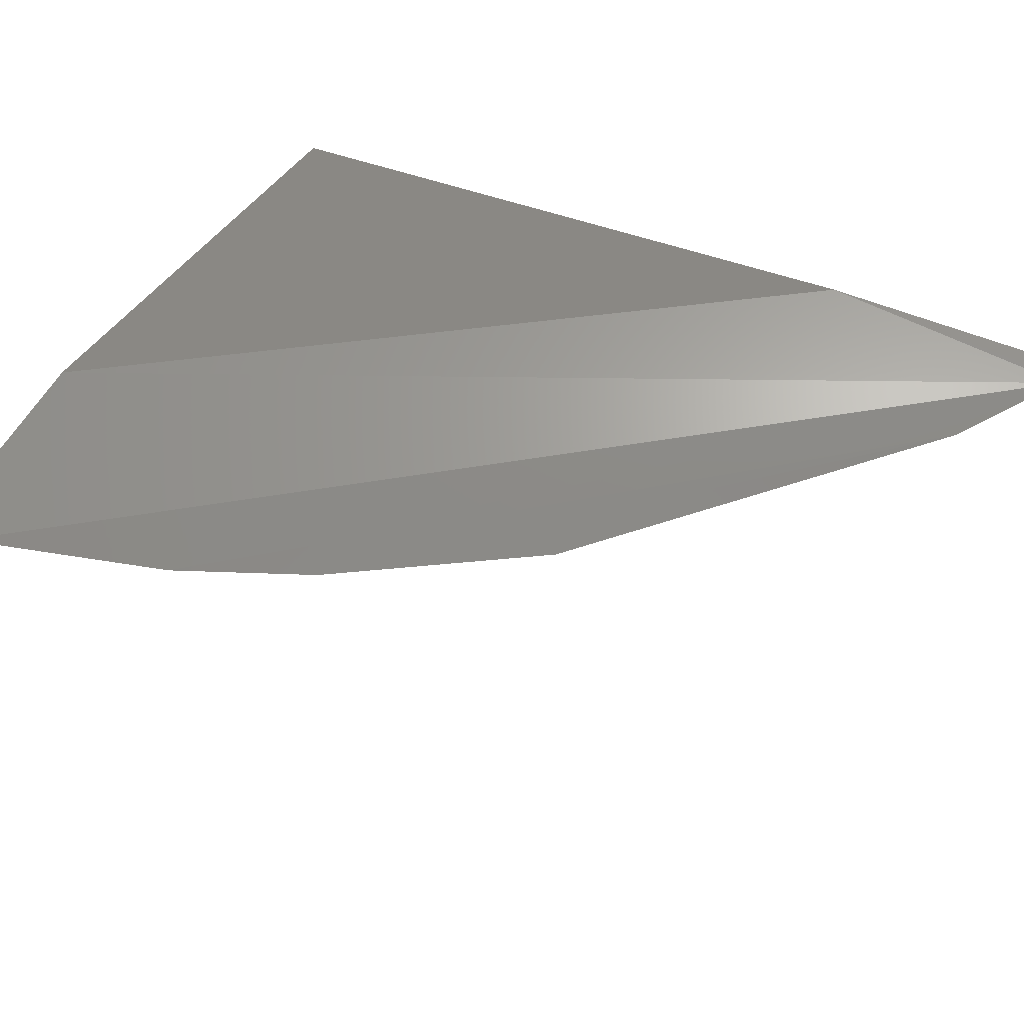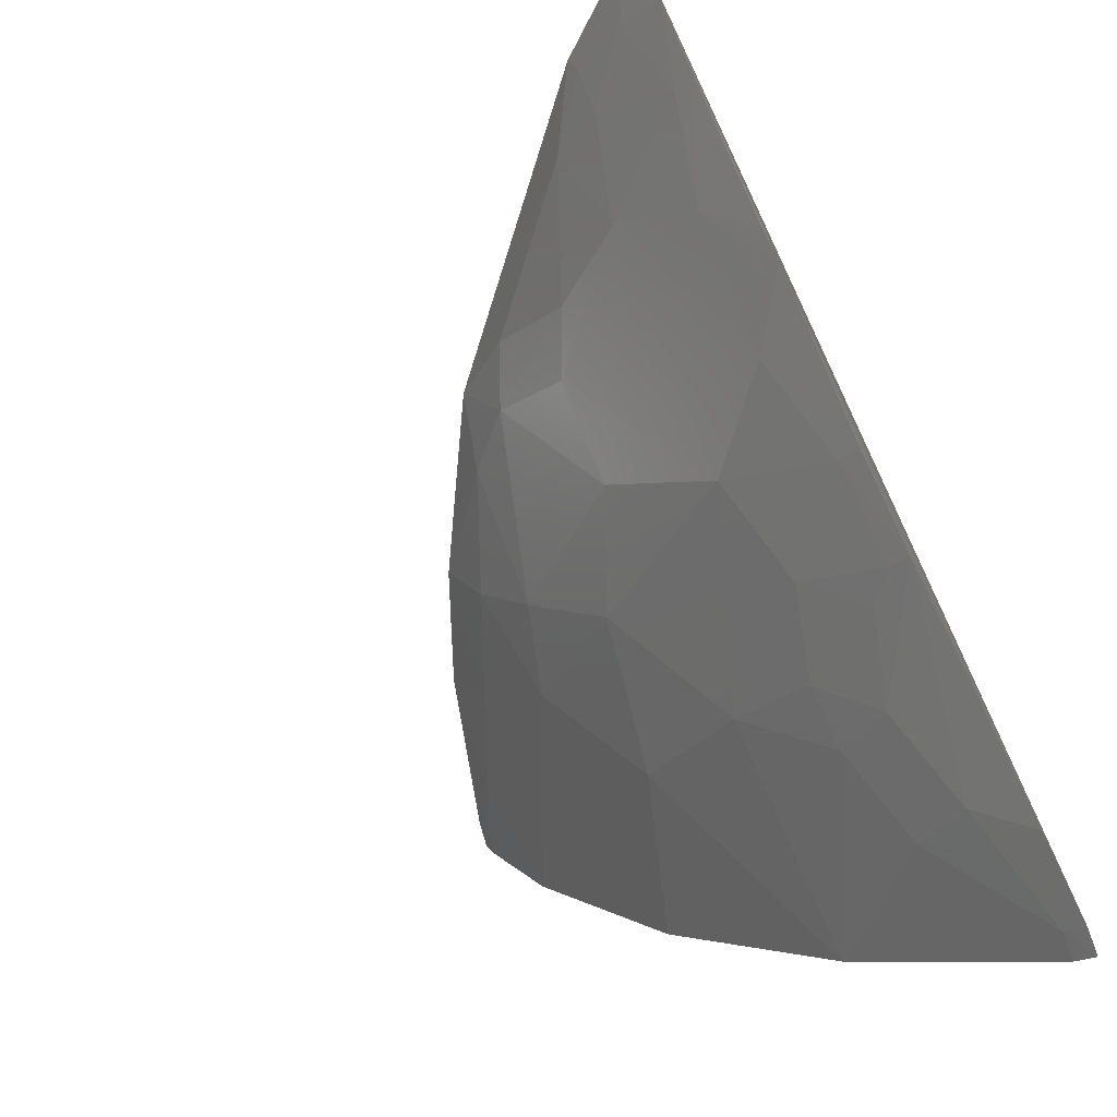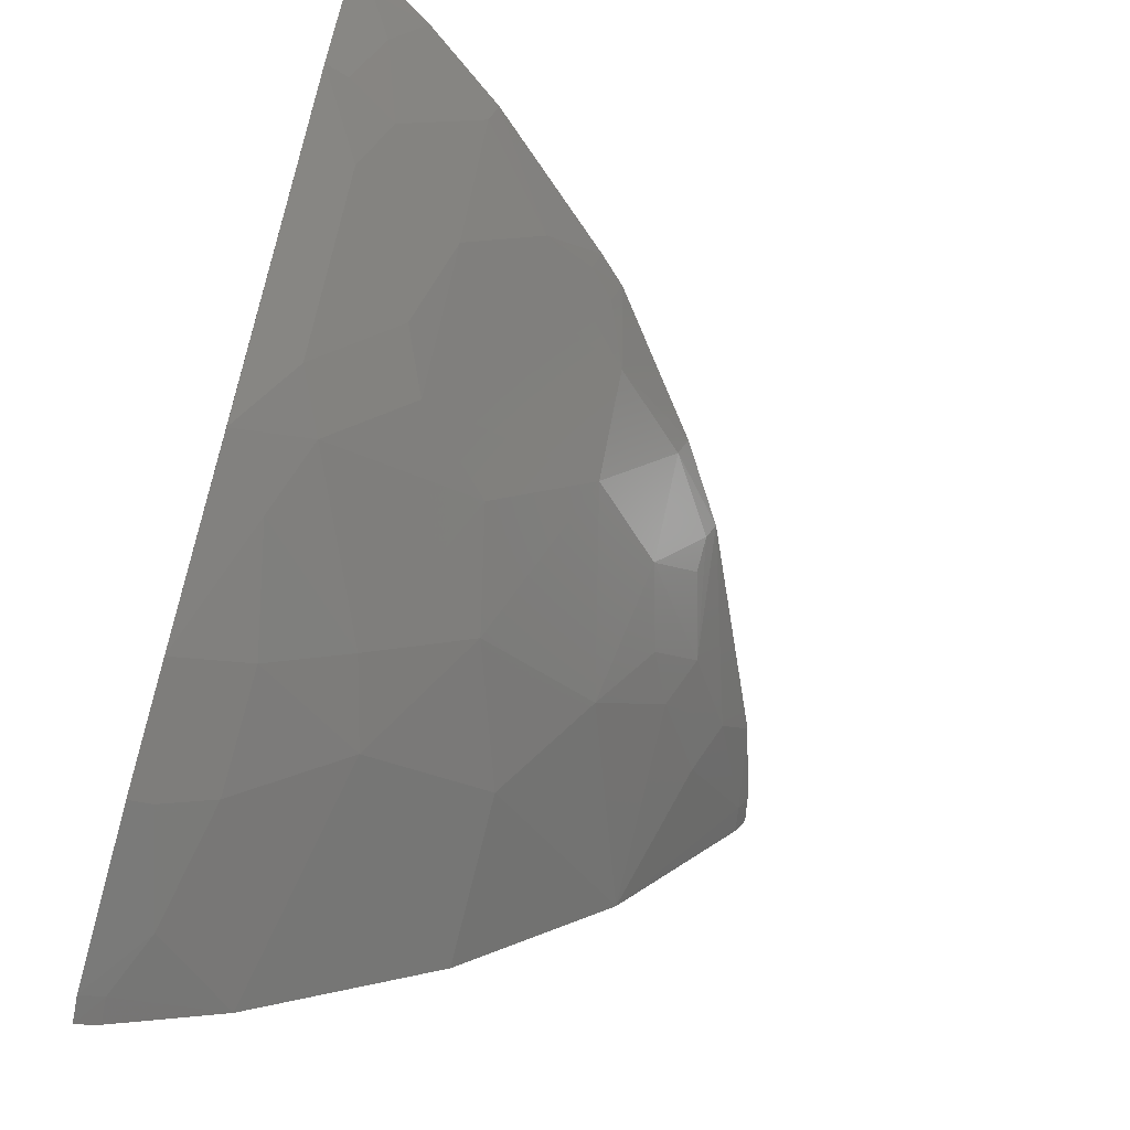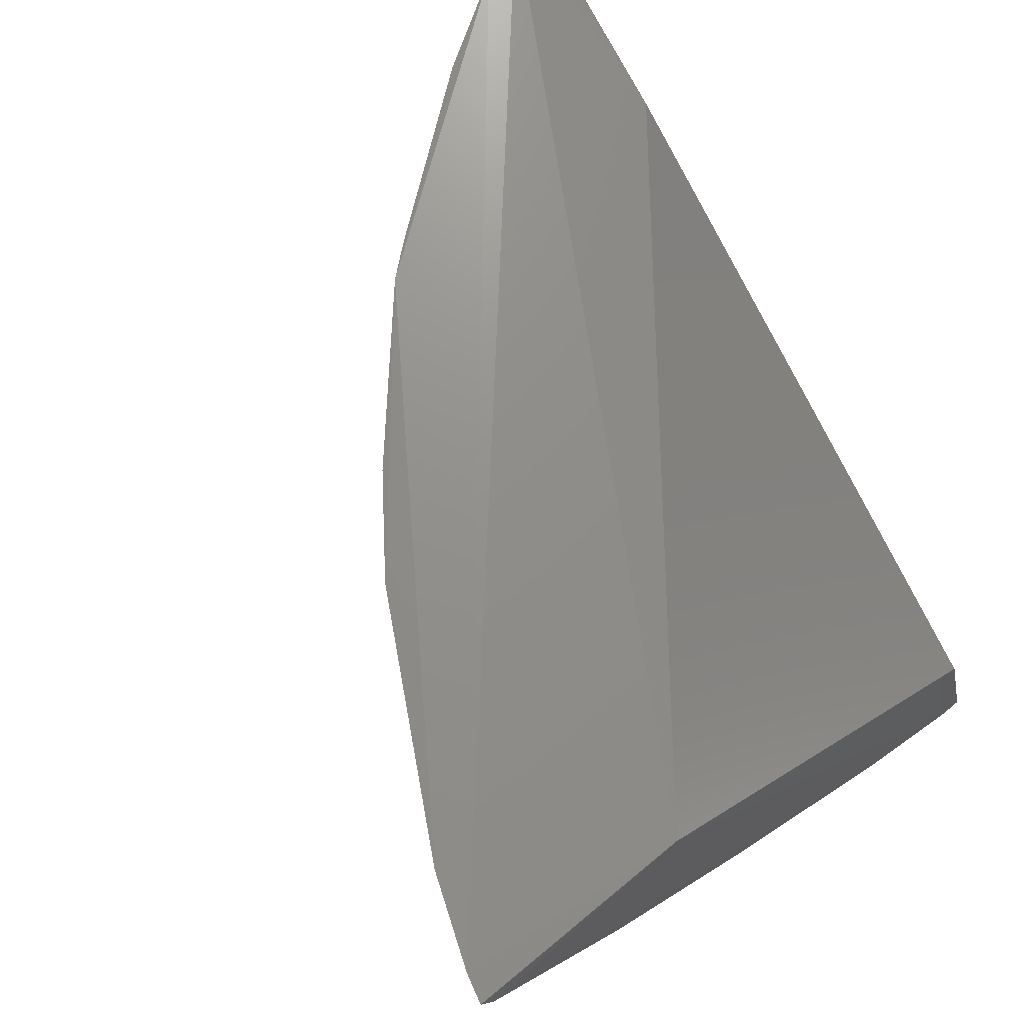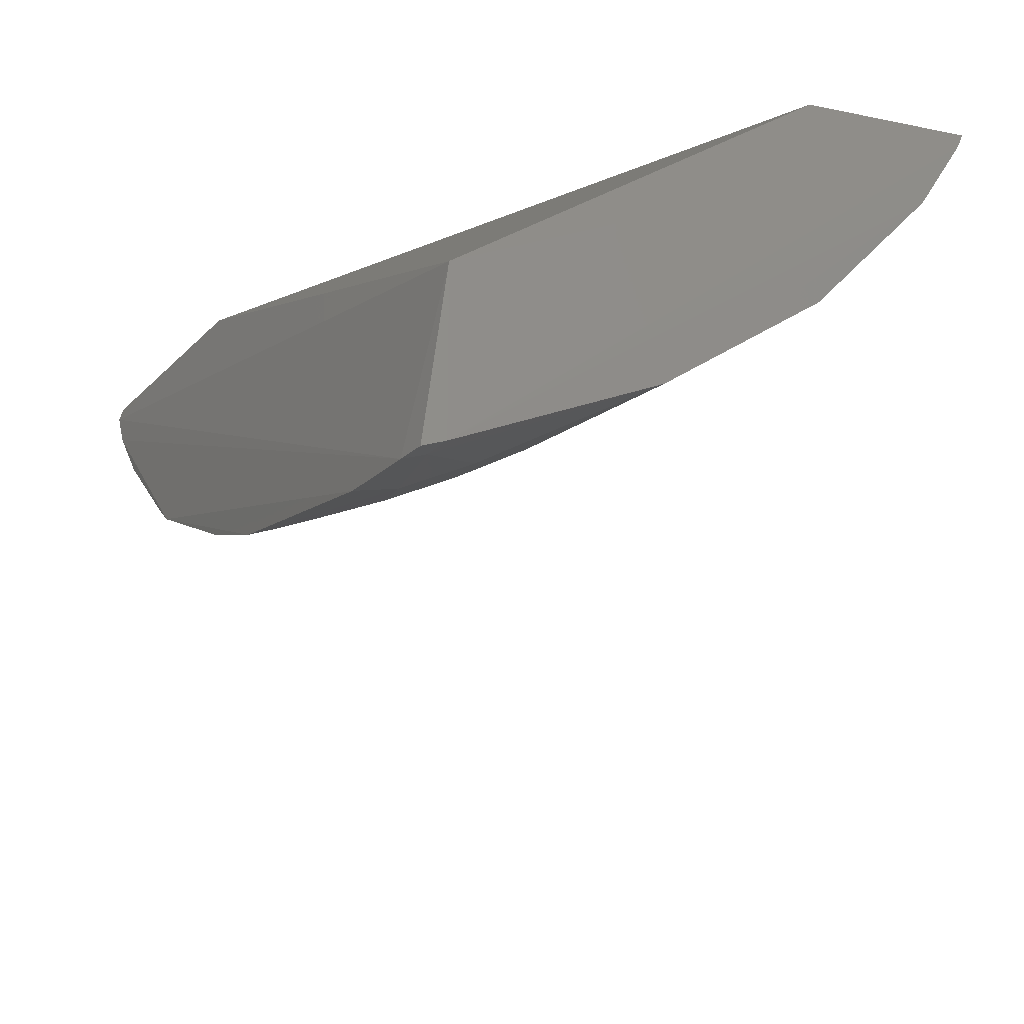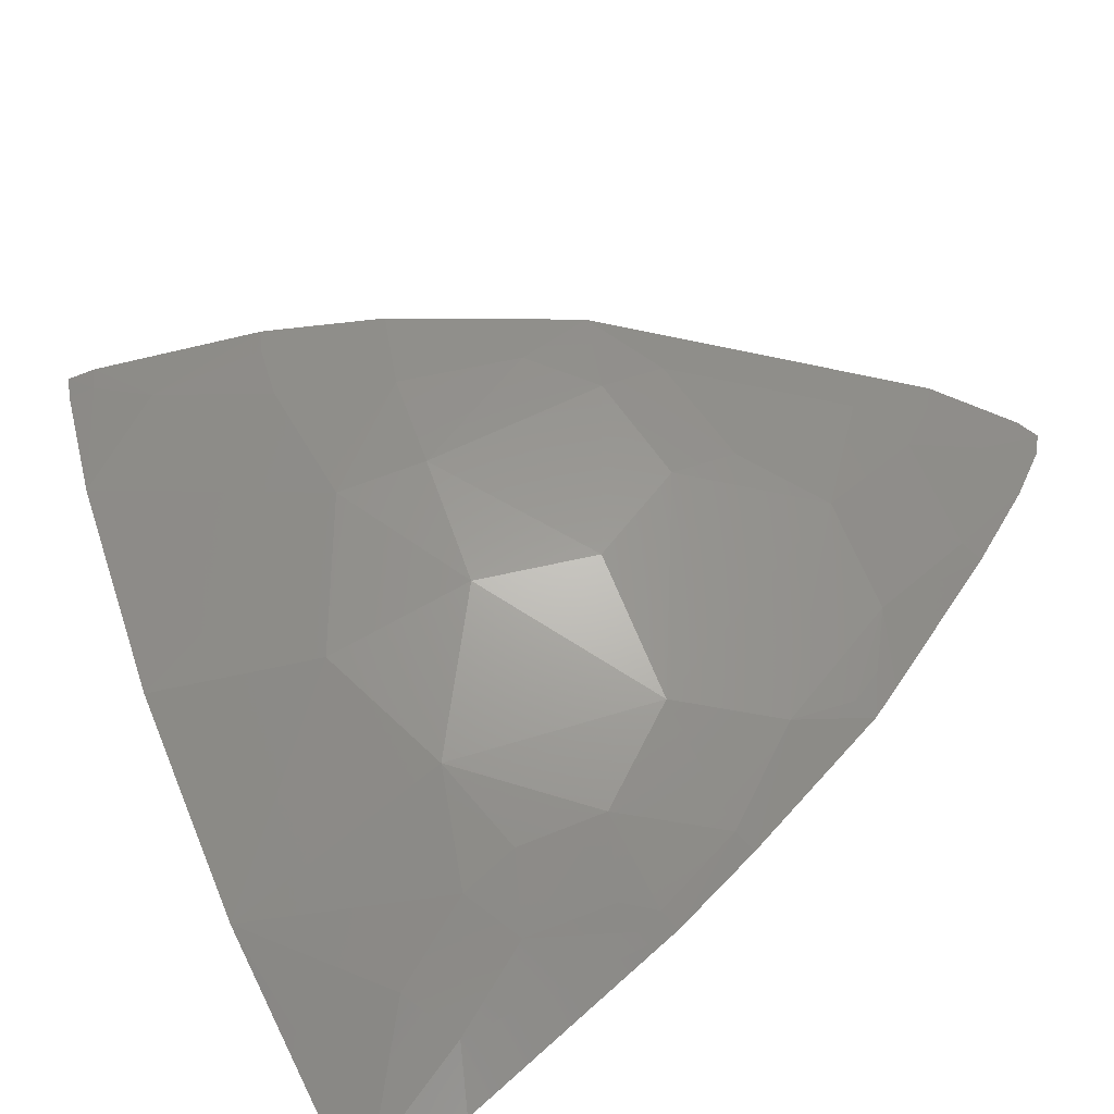
<metadata>
{"format":"stl","ext":"stl","renderer":"f3d","projection":"perspective","resolution":1024,"background":"white","views":[{"elev":79.5,"azim":28.2,"up":"+Z"},{"elev":-65.8,"azim":117.9,"up":"+Z"},{"elev":-62.0,"azim":73.2,"up":"+Y"},{"elev":72.5,"azim":-126.6,"up":"+Y"},{"elev":-38.5,"azim":-118.6,"up":"+Z"},{"elev":-62.5,"azim":32.9,"up":"+Z"}]}
</metadata>
<code>
# stl→obj: 64 verts, 124 faces
v 0.2767 -0.2258 0.2466
v 0.1146 -0.3372 0.2464
v 0.337 -0.2237 0.2563
v 0.3401 -0.2176 0.2547
v 0.1132 -0.2241 0.13
v 0.3344 -0.2222 0.2493
v 0.1174 -0.3863 0.2563
v 0.1173 -0.2155 0.06976
v 0.2712 -0.2146 0.1595
v 0.1416 -0.2152 0.07798
v 0.3287 -0.2154 0.2323
v 0.1095 -0.2165 0.06805
v 0.3375 -0.216 0.2478
v 0.1655 -0.3692 0.257
v 0.2065 -0.2155 0.11
v 0.2309 -0.2154 0.1266
v 0.1088 -0.2224 0.07139
v 0.1091 -0.3852 0.2487
v 0.1096 -0.3881 0.2555
v 0.3202 -0.2477 0.2567
v 0.1982 -0.353 0.257
v 0.1325 -0.3745 0.2417
v 0.2471 -0.321 0.2568
v 0.3007 -0.2612 0.2423
v 0.2525 -0.2295 0.1542
v 0.1166 -0.2215 0.07293
v 0.1166 -0.3834 0.2493
v 0.2606 -0.3013 0.2424
v 0.3122 -0.2155 0.2079
v 0.3097 -0.2219 0.2101
v 0.2847 -0.2289 0.186
v 0.2286 -0.3261 0.2421
v 0.2284 -0.2852 0.186
v 0.2282 -0.2534 0.1537
v 0.2523 -0.2855 0.2101
v 0.2289 -0.2219 0.1294
v 0.204 -0.2453 0.1296
v 0.2686 -0.2206 0.1622
v 0.2848 -0.253 0.21
v 0.3091 -0.2454 0.2348
v 0.1966 -0.3012 0.1777
v 0.1969 -0.3258 0.2098
v 0.1724 -0.2773 0.1379
v 0.156 -0.3099 0.1618
v 0.1086 -0.368 0.2167
v 0.1648 -0.358 0.2344
v 0.1088 -0.2792 0.1119
v 0.1642 -0.2534 0.1136
v 0.1088 -0.3278 0.1605
v 0.1404 -0.2456 0.09721
v 0.3255 -0.2293 0.2421
v 0.3178 -0.2458 0.2497
v 0.2687 -0.277 0.2186
v 0.2788 -0.2149 0.1679
v 0.1962 -0.3421 0.2342
v 0.1643 -0.3663 0.2501
v 0.1726 -0.3341 0.2024
v 0.2448 -0.3094 0.2339
v 0.1487 -0.2299 0.08942
v 0.1726 -0.2377 0.1058
v 0.1802 -0.2534 0.1219
v 0.1967 -0.2292 0.1134
v 0.2048 -0.2214 0.1127
v 0.2764 -0.2208 0.1703
f 1 2 3
f 1 3 4
f 5 2 1
f 6 4 3
f 7 3 2
f 8 9 10
f 8 11 9
f 8 12 5
f 13 8 5
f 13 11 8
f 13 6 11
f 13 4 6
f 13 5 1
f 13 1 4
f 14 3 7
f 15 9 16
f 15 10 9
f 17 18 5
f 17 5 12
f 19 7 2
f 19 2 5
f 19 5 18
f 20 14 21
f 20 3 14
f 20 6 3
f 22 14 7
f 23 20 21
f 23 24 20
f 25 16 9
f 26 17 12
f 26 12 8
f 26 8 10
f 27 19 18
f 27 7 19
f 27 22 7
f 28 24 23
f 29 9 11
f 29 11 30
f 29 30 31
f 32 23 21
f 33 34 35
f 36 25 34
f 36 16 25
f 36 34 37
f 36 15 16
f 38 25 9
f 38 31 25
f 39 25 31
f 39 35 34
f 39 34 25
f 39 31 30
f 39 30 40
f 39 40 24
f 41 34 33
f 41 33 42
f 43 41 44
f 43 37 34
f 43 34 41
f 45 18 17
f 45 27 18
f 45 22 27
f 45 46 22
f 47 48 43
f 47 43 44
f 47 44 49
f 47 17 26
f 47 45 17
f 47 49 45
f 50 47 26
f 50 48 47
f 51 11 6
f 51 6 20
f 51 40 30
f 51 30 11
f 52 20 24
f 52 24 40
f 52 51 20
f 52 40 51
f 53 24 28
f 53 39 24
f 53 35 39
f 54 29 31
f 54 9 29
f 55 21 46
f 55 32 21
f 55 42 32
f 56 46 21
f 56 21 14
f 56 14 22
f 56 22 46
f 57 55 46
f 57 42 55
f 57 41 42
f 57 44 41
f 57 46 45
f 57 45 49
f 57 49 44
f 58 32 42
f 58 28 23
f 58 23 32
f 58 53 28
f 58 35 53
f 58 33 35
f 58 42 33
f 59 10 15
f 59 15 60
f 59 60 48
f 59 48 50
f 59 50 26
f 59 26 10
f 61 60 37
f 61 48 60
f 61 43 48
f 61 37 43
f 62 37 60
f 63 36 37
f 63 15 36
f 63 37 62
f 63 62 60
f 63 60 15
f 64 38 9
f 64 31 38
f 64 54 31
f 64 9 54

</code>
